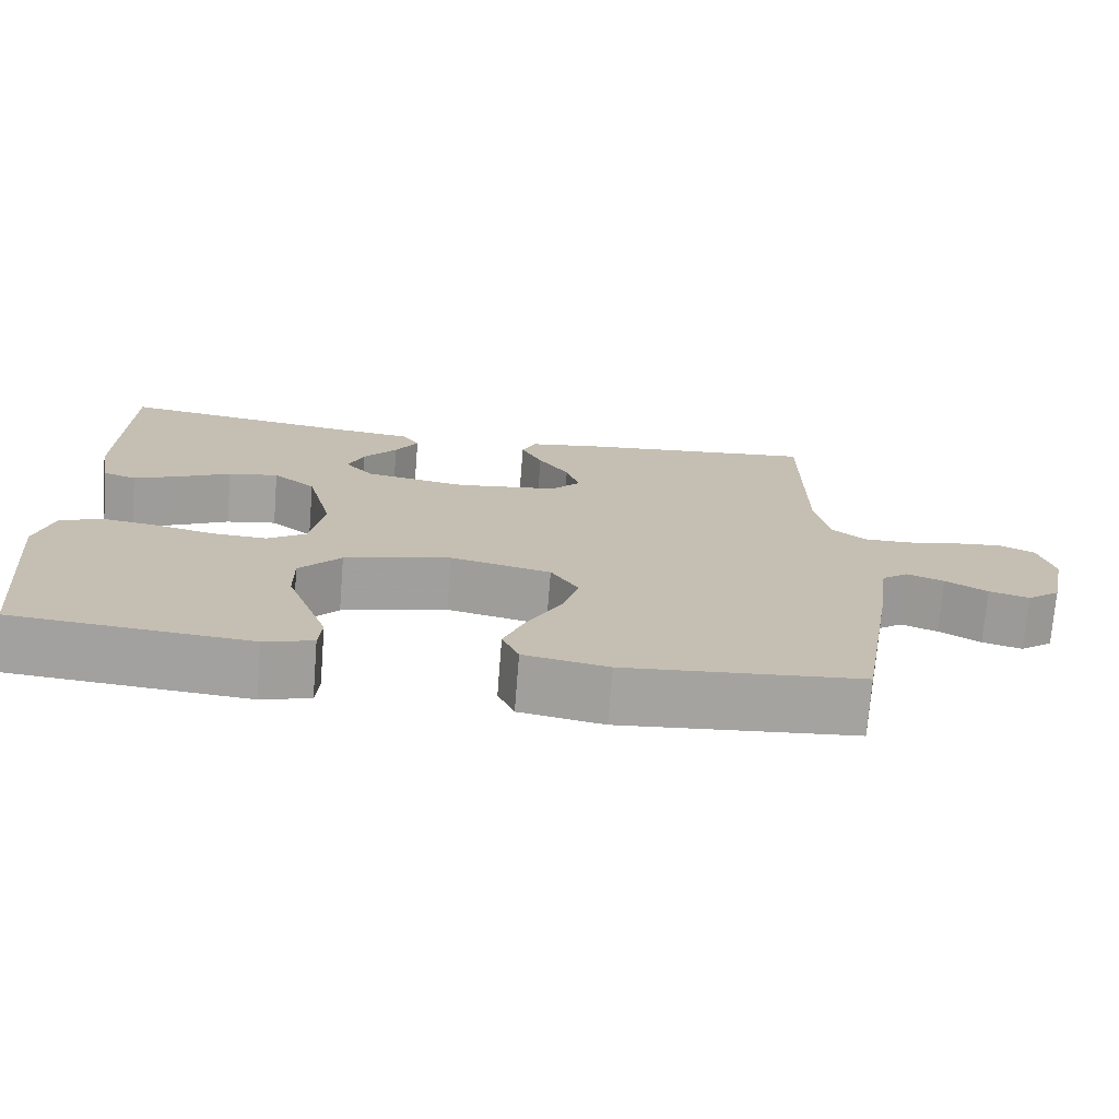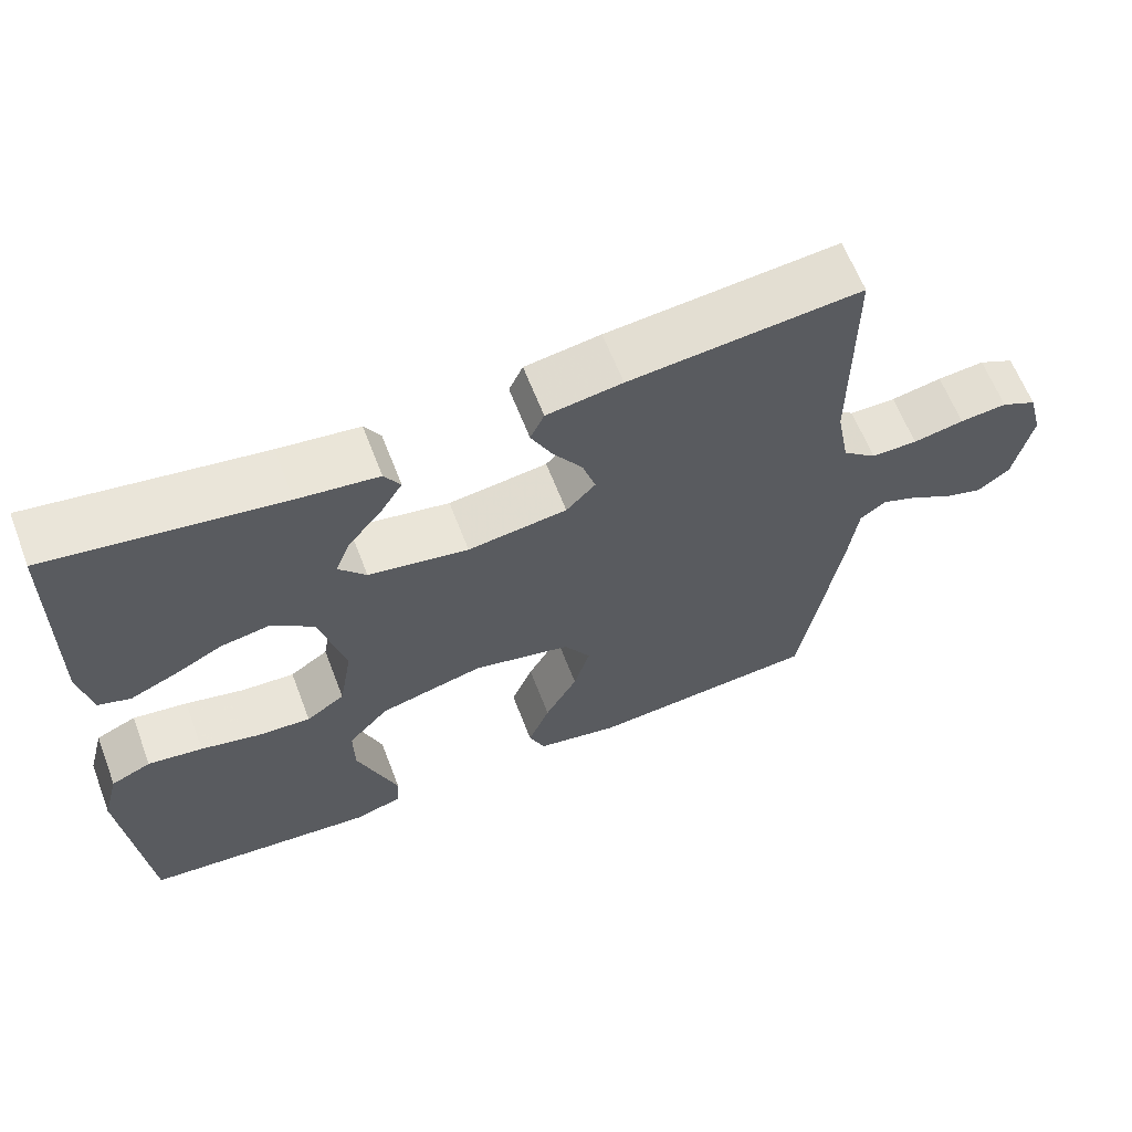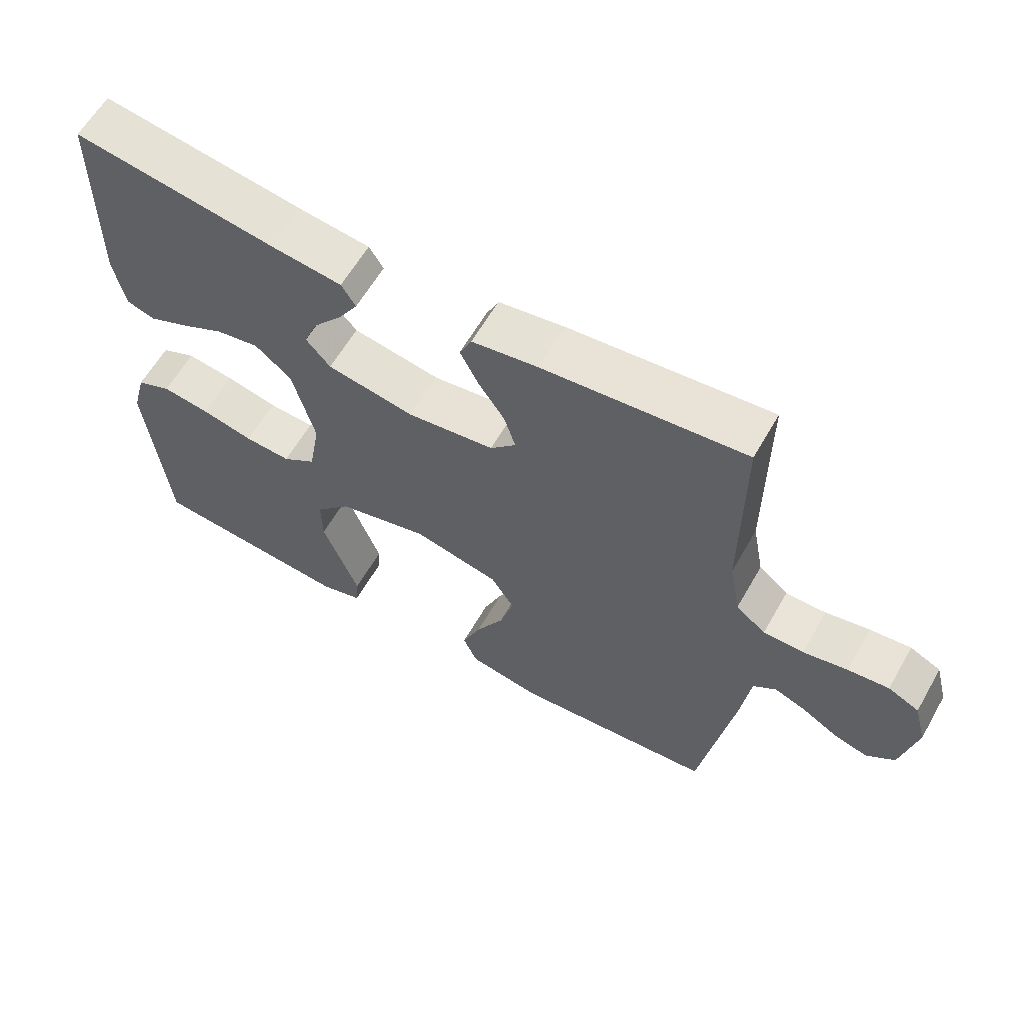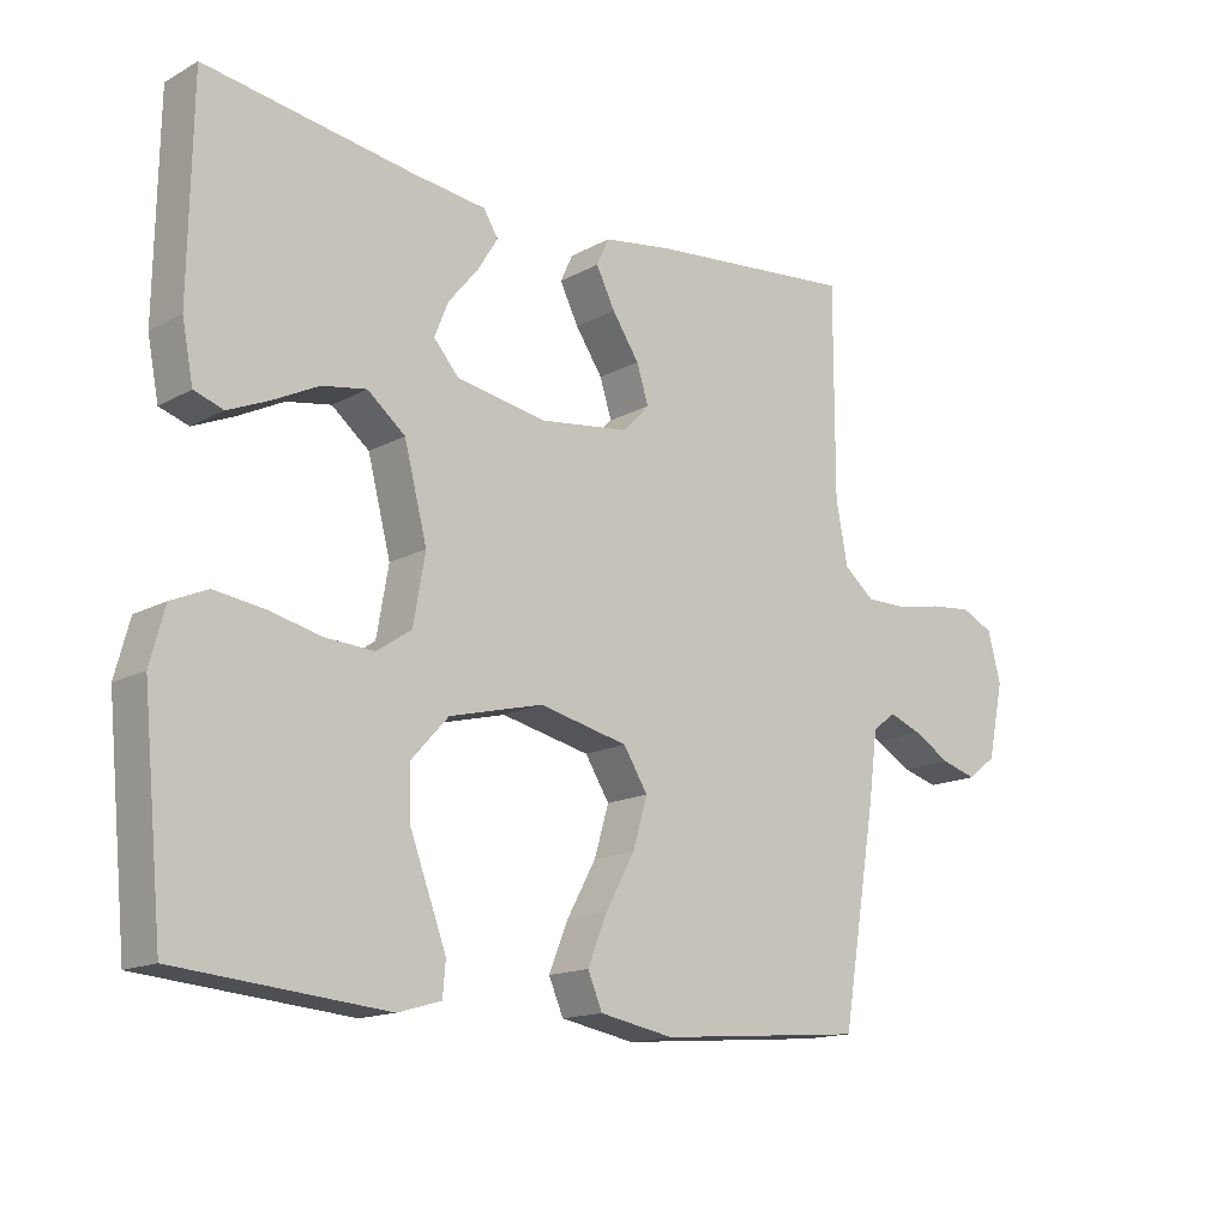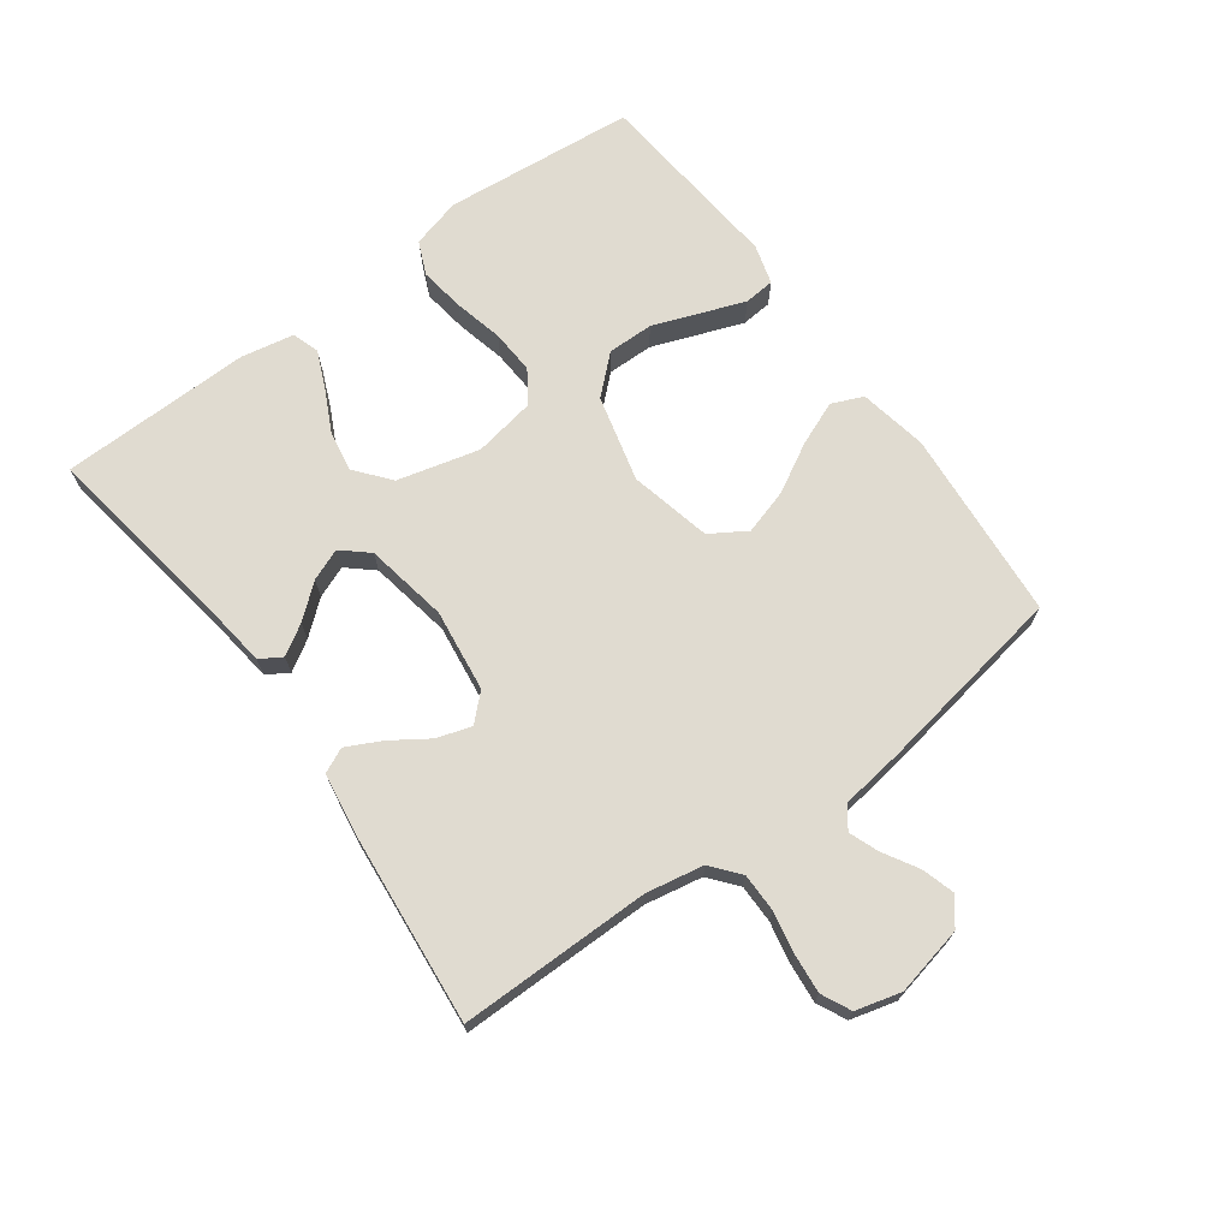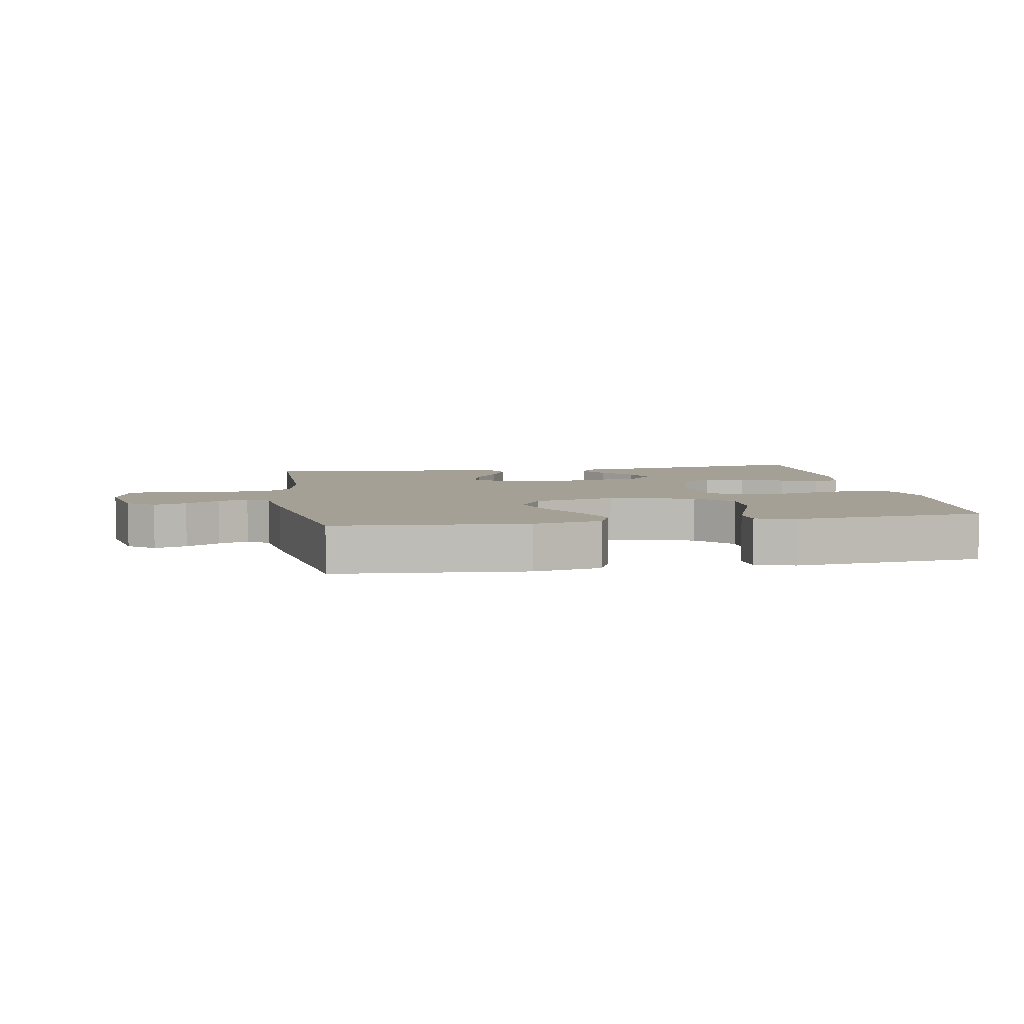
<metadata>
{"format":"obj","ext":"obj","renderer":"f3d","projection":"perspective","resolution":1024,"background":"white","views":[{"elev":-72.8,"azim":-4.5,"up":"+Z"},{"elev":62.9,"azim":-21.0,"up":"+Z"},{"elev":61.1,"azim":29.7,"up":"+Z"},{"elev":-15.1,"azim":-41.1,"up":"+Z"},{"elev":70.1,"azim":53.7,"up":"+Y"},{"elev":5.8,"azim":170.1,"up":"+Y"}]}
</metadata>
<code>
v -0.5 0.07 0.5
v -0.2 0.07 0.454
v -0.095 0.07 0.441
v -0.074 0.07 0.407
v -0.103 0.07 0.36
v -0.146 0.07 0.308
v -0.166 0.07 0.258
v -0.13 0.07 0.217
v 0 0.07 0.194
v 0.129 0.07 0.211
v 0.167 0.07 0.251
v 0.15 0.07 0.305
v 0.111 0.07 0.363
v 0.084 0.07 0.417
v 0.102 0.07 0.456
v 0.2 0.07 0.471
v 0.5 0.07 0.5
v 0.5 0.07 0.2
v 0.517 0.07 0.11
v 0.561 0.07 0.074
v 0.621 0.07 0.074
v 0.687 0.07 0.087
v 0.748 0.07 0.093
v 0.794 0.07 0.071
v 0.813 0.07 0
v 0.79 0.07 -0.108
v 0.748 0.07 -0.14
v 0.697 0.07 -0.125
v 0.644 0.07 -0.094
v 0.597 0.07 -0.076
v 0.563 0.07 -0.101
v 0.55 0.07 -0.2
v 0.5 0.07 -0.5
v 0.2 0.07 -0.525
v 0.093 0.07 -0.505
v 0.072 0.07 -0.456
v 0.1 0.07 -0.387
v 0.142 0.07 -0.311
v 0.163 0.07 -0.24
v 0.128 0.07 -0.184
v 0 0.07 -0.155
v -0.135 0.07 -0.189
v -0.188 0.07 -0.247
v -0.187 0.07 -0.319
v -0.159 0.07 -0.394
v -0.134 0.07 -0.461
v -0.138 0.07 -0.509
v -0.2 0.07 -0.527
v -0.5 0.07 -0.5
v -0.529 0.07 -0.2
v -0.508 0.07 -0.122
v -0.456 0.07 -0.099
v -0.385 0.07 -0.109
v -0.308 0.07 -0.127
v -0.239 0.07 -0.131
v -0.189 0.07 -0.097
v -0.172 0.07 0
v -0.205 0.07 0.128
v -0.259 0.07 0.172
v -0.323 0.07 0.161
v -0.389 0.07 0.128
v -0.447 0.07 0.103
v -0.489 0.07 0.117
v -0.505 0.07 0.2
v -0.5 0 0.5
v -0.2 0 0.454
v -0.095 0 0.441
v -0.074 0 0.407
v -0.103 0 0.36
v -0.146 0 0.308
v -0.166 0 0.258
v -0.13 0 0.217
v 0 0 0.194
v 0.129 0 0.211
v 0.167 0 0.251
v 0.15 0 0.305
v 0.111 0 0.363
v 0.084 0 0.417
v 0.102 0 0.456
v 0.2 0 0.471
v 0.5 0 0.5
v 0.5 0 0.2
v 0.517 0 0.11
v 0.561 0 0.074
v 0.621 0 0.074
v 0.687 0 0.087
v 0.748 0 0.093
v 0.794 0 0.071
v 0.813 0 0
v 0.79 0 -0.108
v 0.748 0 -0.14
v 0.697 0 -0.125
v 0.644 0 -0.094
v 0.597 0 -0.076
v 0.563 0 -0.101
v 0.55 0 -0.2
v 0.5 0 -0.5
v 0.2 0 -0.525
v 0.093 0 -0.505
v 0.072 0 -0.456
v 0.1 0 -0.387
v 0.142 0 -0.311
v 0.163 0 -0.24
v 0.128 0 -0.184
v 0 0 -0.155
v -0.135 0 -0.189
v -0.188 0 -0.247
v -0.187 0 -0.319
v -0.159 0 -0.394
v -0.134 0 -0.461
v -0.138 0 -0.509
v -0.2 0 -0.527
v -0.5 0 -0.5
v -0.529 0 -0.2
v -0.508 0 -0.122
v -0.456 0 -0.099
v -0.385 0 -0.109
v -0.308 0 -0.127
v -0.239 0 -0.131
v -0.189 0 -0.097
v -0.172 0 0
v -0.205 0 0.128
v -0.259 0 0.172
v -0.323 0 0.161
v -0.389 0 0.128
v -0.447 0 0.103
v -0.489 0 0.117
v -0.505 0 0.2
f 64 1 2
f 63 64 2
f 62 63 2
f 61 62 2
f 60 61 2
f 4 5 6
f 3 4 6
f 2 3 6
f 60 2 6
f 59 60 6
f 52 53 54
f 51 52 54
f 50 51 54
f 49 50 54
f 48 49 54
f 47 48 54
f 46 47 54
f 45 46 54
f 44 45 54
f 43 44 54 55
f 42 43 55 56
f 36 37 38
f 35 36 38
f 34 35 38
f 33 34 38
f 32 33 38
f 31 32 38
f 30 31 38 39
f 27 28 29
f 26 27 29
f 25 26 29
f 24 25 29
f 23 24 29
f 22 23 29
f 21 22 29
f 20 21 29 30
f 30 39 40
f 20 30 40
f 19 20 40
f 16 17 18
f 15 16 18
f 14 15 18
f 13 14 18
f 12 13 18
f 11 12 18 19
f 59 6 7
f 58 59 7 8
f 41 42 56 57
f 58 8 9
f 57 58 9
f 41 57 9
f 19 40 41
f 11 19 41
f 10 11 41
f 9 10 41
f 66 65 128
f 66 128 127
f 66 127 126
f 66 126 125
f 66 125 124
f 70 69 68
f 70 68 67
f 70 67 66
f 70 66 124
f 70 124 123
f 118 117 116
f 118 116 115
f 118 115 114
f 118 114 113
f 118 113 112
f 118 112 111
f 118 111 110
f 118 110 109
f 118 109 108
f 119 118 108 107
f 120 119 107 106
f 102 101 100
f 102 100 99
f 102 99 98
f 102 98 97
f 102 97 96
f 102 96 95
f 103 102 95 94
f 93 92 91
f 93 91 90
f 93 90 89
f 93 89 88
f 93 88 87
f 93 87 86
f 93 86 85
f 94 93 85 84
f 104 103 94
f 104 94 84
f 104 84 83
f 82 81 80
f 82 80 79
f 82 79 78
f 82 78 77
f 82 77 76
f 83 82 76 75
f 71 70 123
f 72 71 123 122
f 121 120 106 105
f 73 72 122
f 73 122 121
f 73 121 105
f 105 104 83
f 105 83 75
f 105 75 74
f 105 74 73
f 1 65 66 2
f 2 66 67 3
f 3 67 68 4
f 4 68 69 5
f 5 69 70 6
f 6 70 71 7
f 7 71 72 8
f 8 72 73 9
f 9 73 74 10
f 10 74 75 11
f 11 75 76 12
f 12 76 77 13
f 13 77 78 14
f 14 78 79 15
f 15 79 80 16
f 16 80 81 17
f 17 81 82 18
f 18 82 83 19
f 19 83 84 20
f 20 84 85 21
f 21 85 86 22
f 22 86 87 23
f 23 87 88 24
f 24 88 89 25
f 25 89 90 26
f 26 90 91 27
f 27 91 92 28
f 28 92 93 29
f 29 93 94 30
f 30 94 95 31
f 31 95 96 32
f 32 96 97 33
f 33 97 98 34
f 34 98 99 35
f 35 99 100 36
f 36 100 101 37
f 37 101 102 38
f 38 102 103 39
f 39 103 104 40
f 40 104 105 41
f 41 105 106 42
f 42 106 107 43
f 43 107 108 44
f 44 108 109 45
f 45 109 110 46
f 46 110 111 47
f 47 111 112 48
f 48 112 113 49
f 49 113 114 50
f 50 114 115 51
f 51 115 116 52
f 52 116 117 53
f 53 117 118 54
f 54 118 119 55
f 55 119 120 56
f 56 120 121 57
f 57 121 122 58
f 58 122 123 59
f 59 123 124 60
f 60 124 125 61
f 61 125 126 62
f 62 126 127 63
f 63 127 128 64
f 64 128 65 1

</code>
